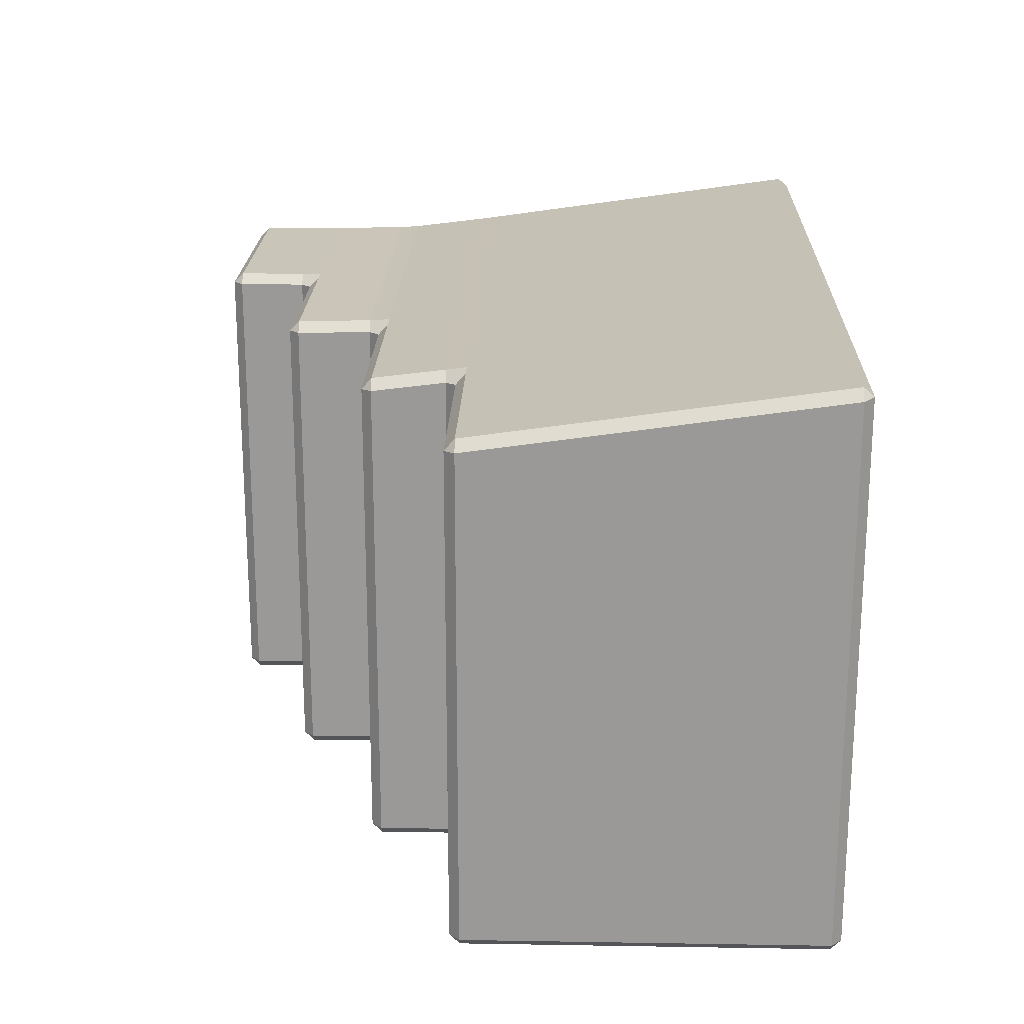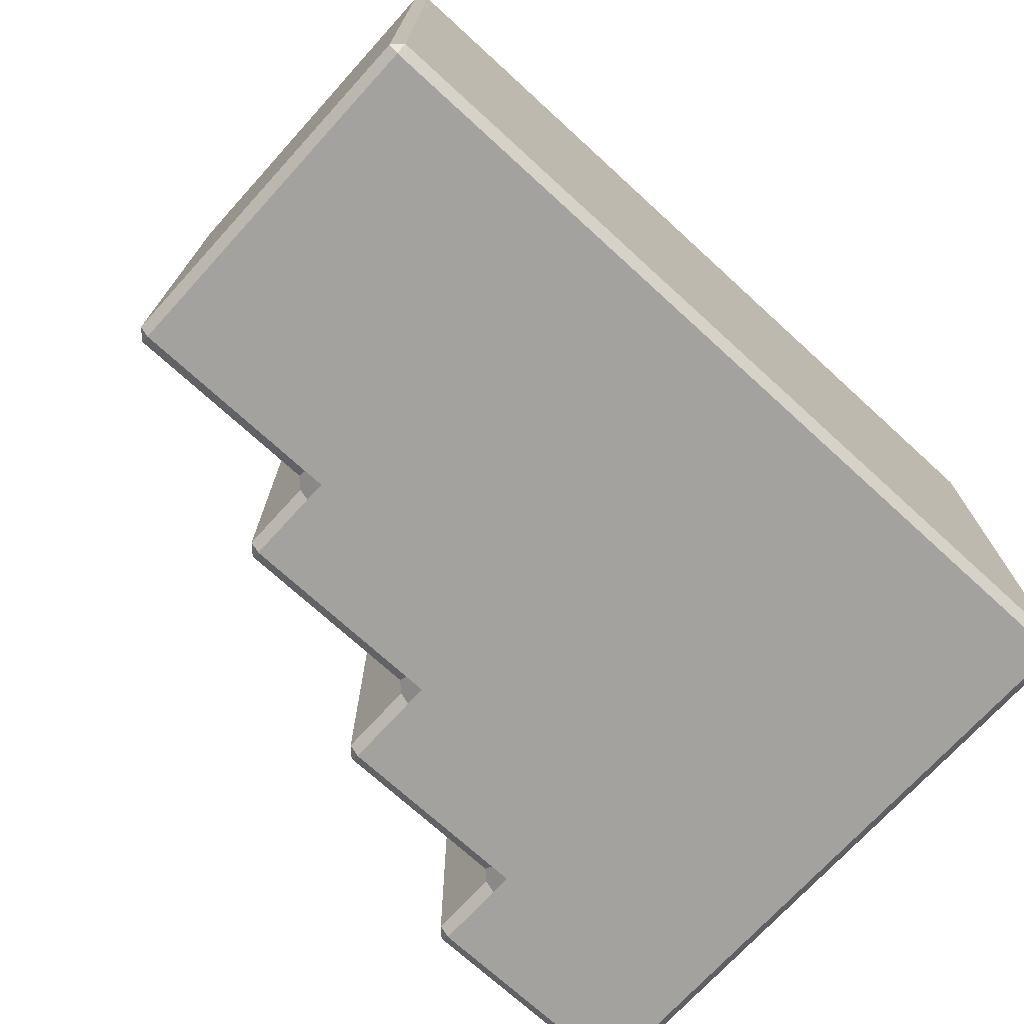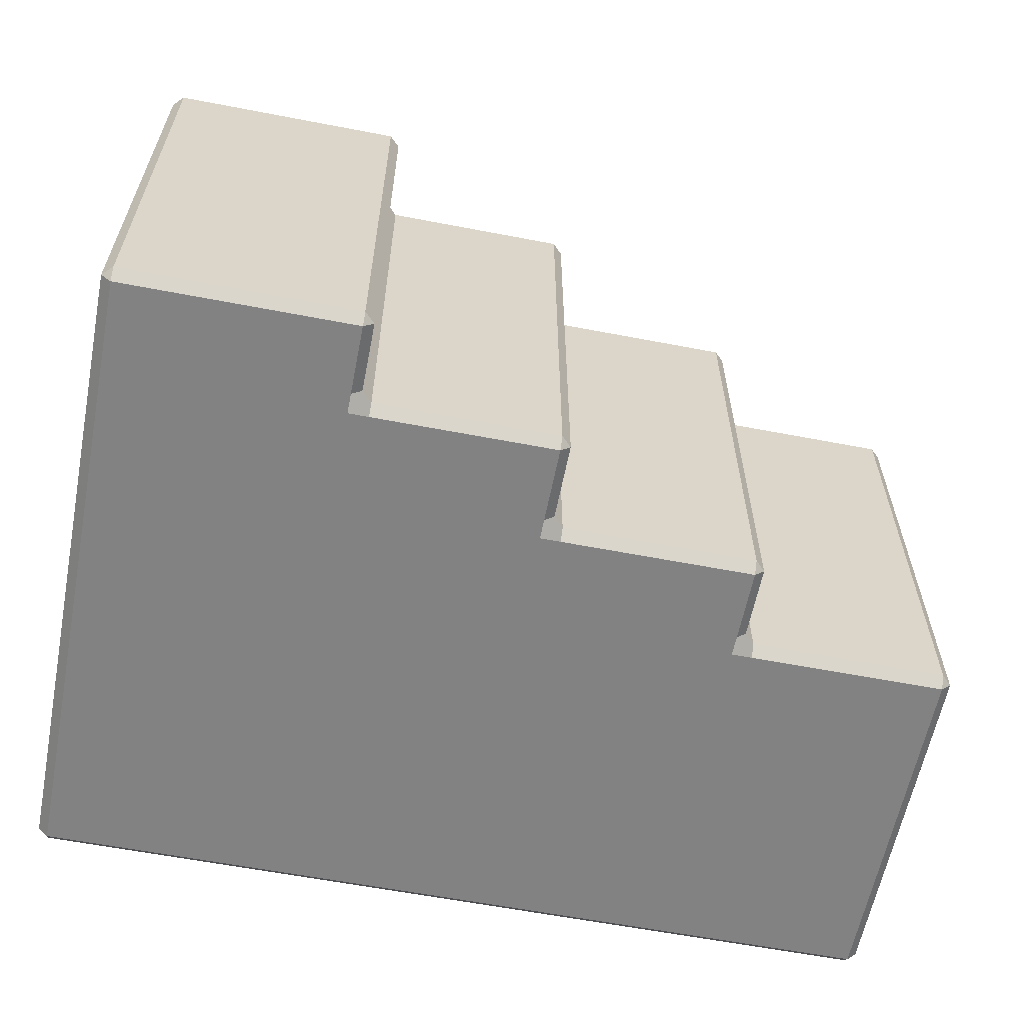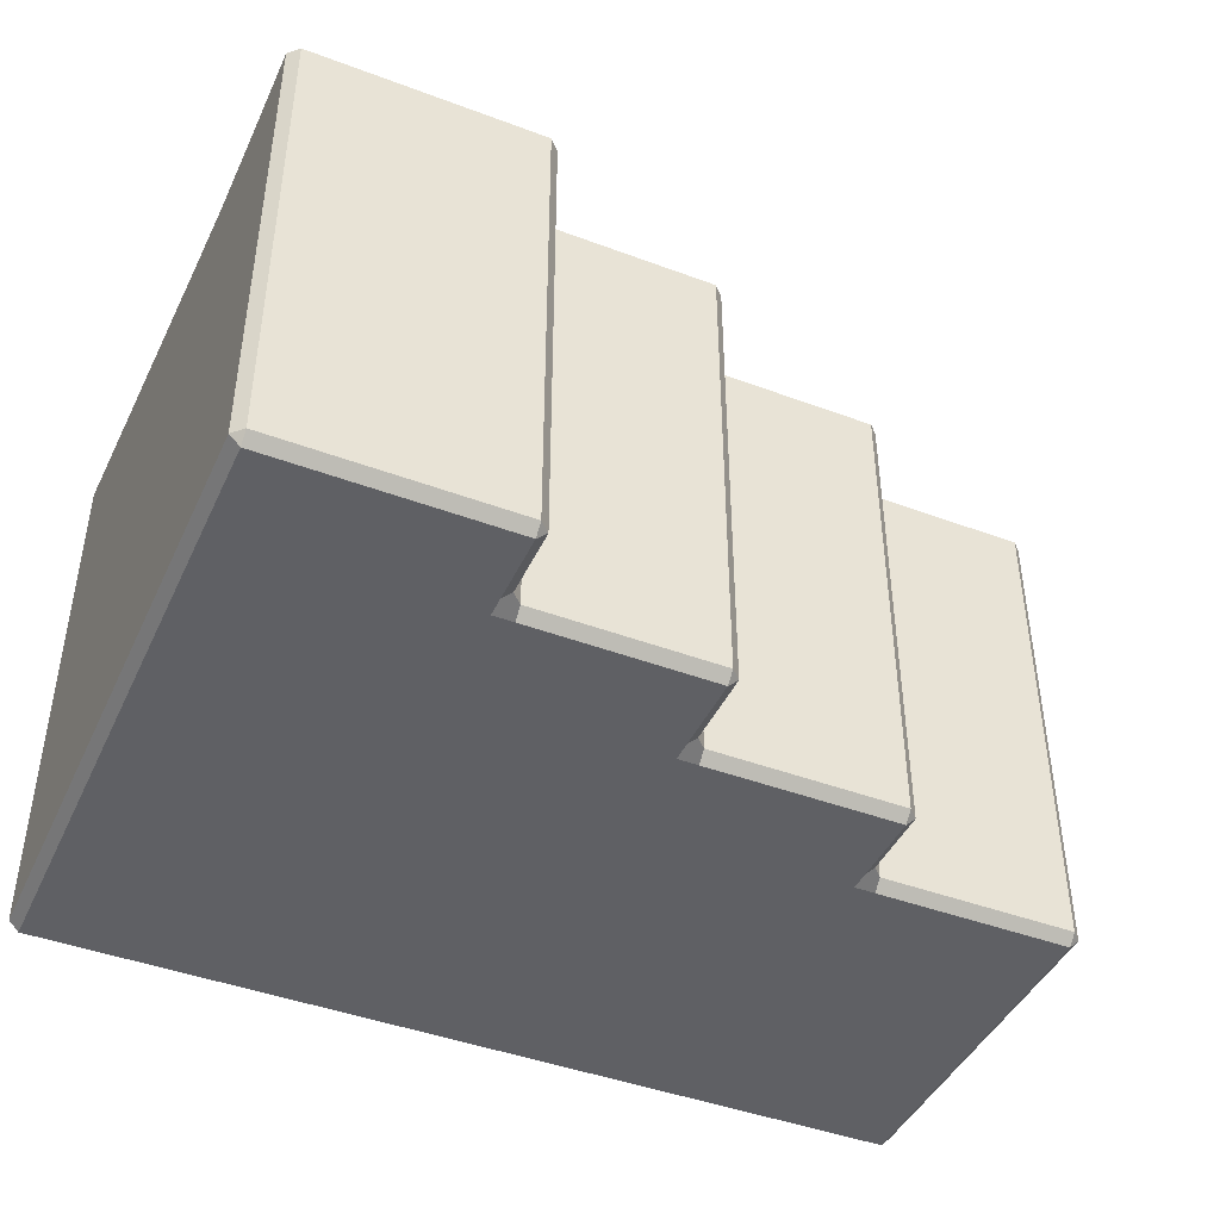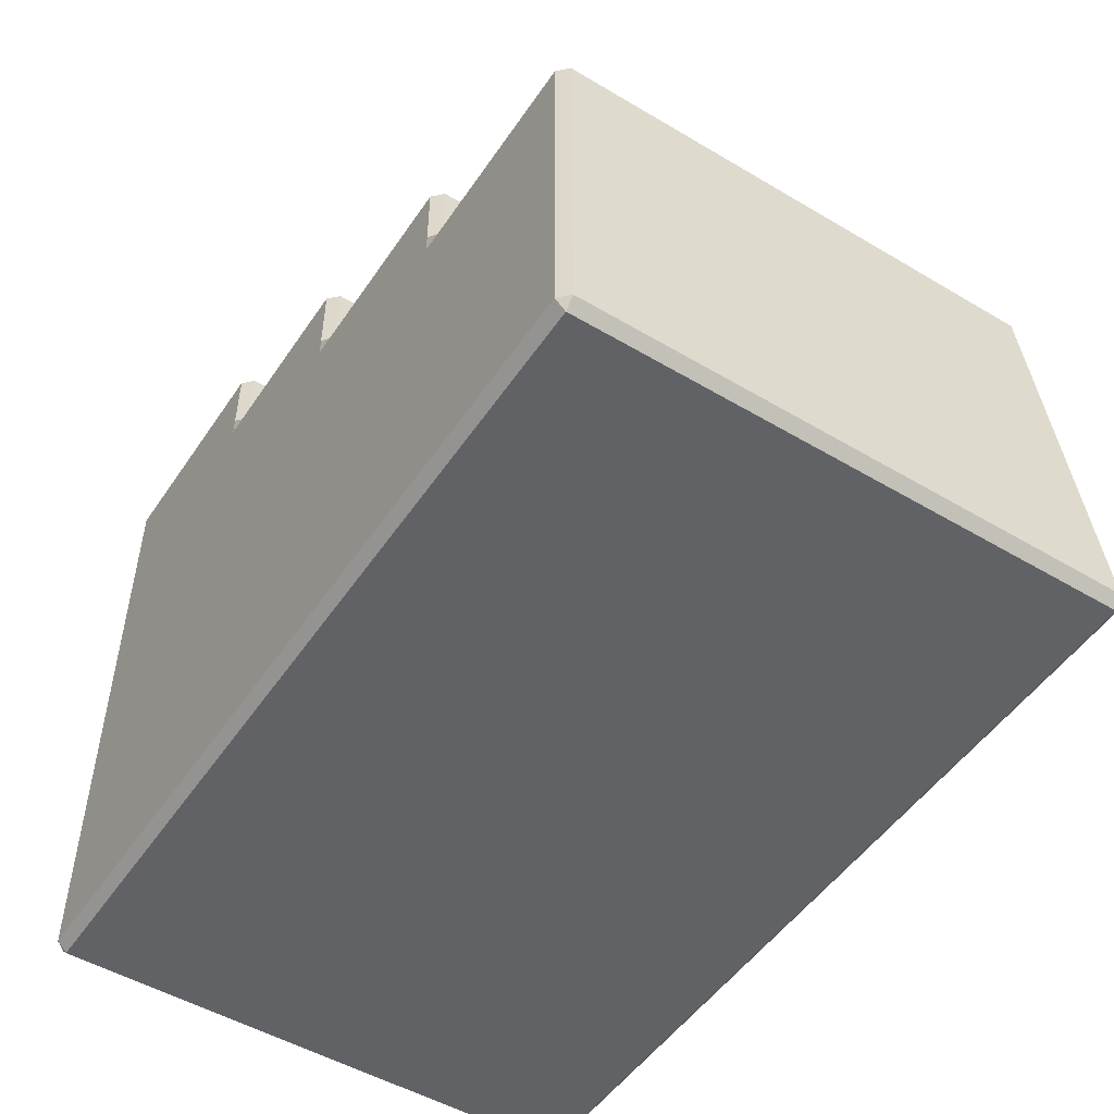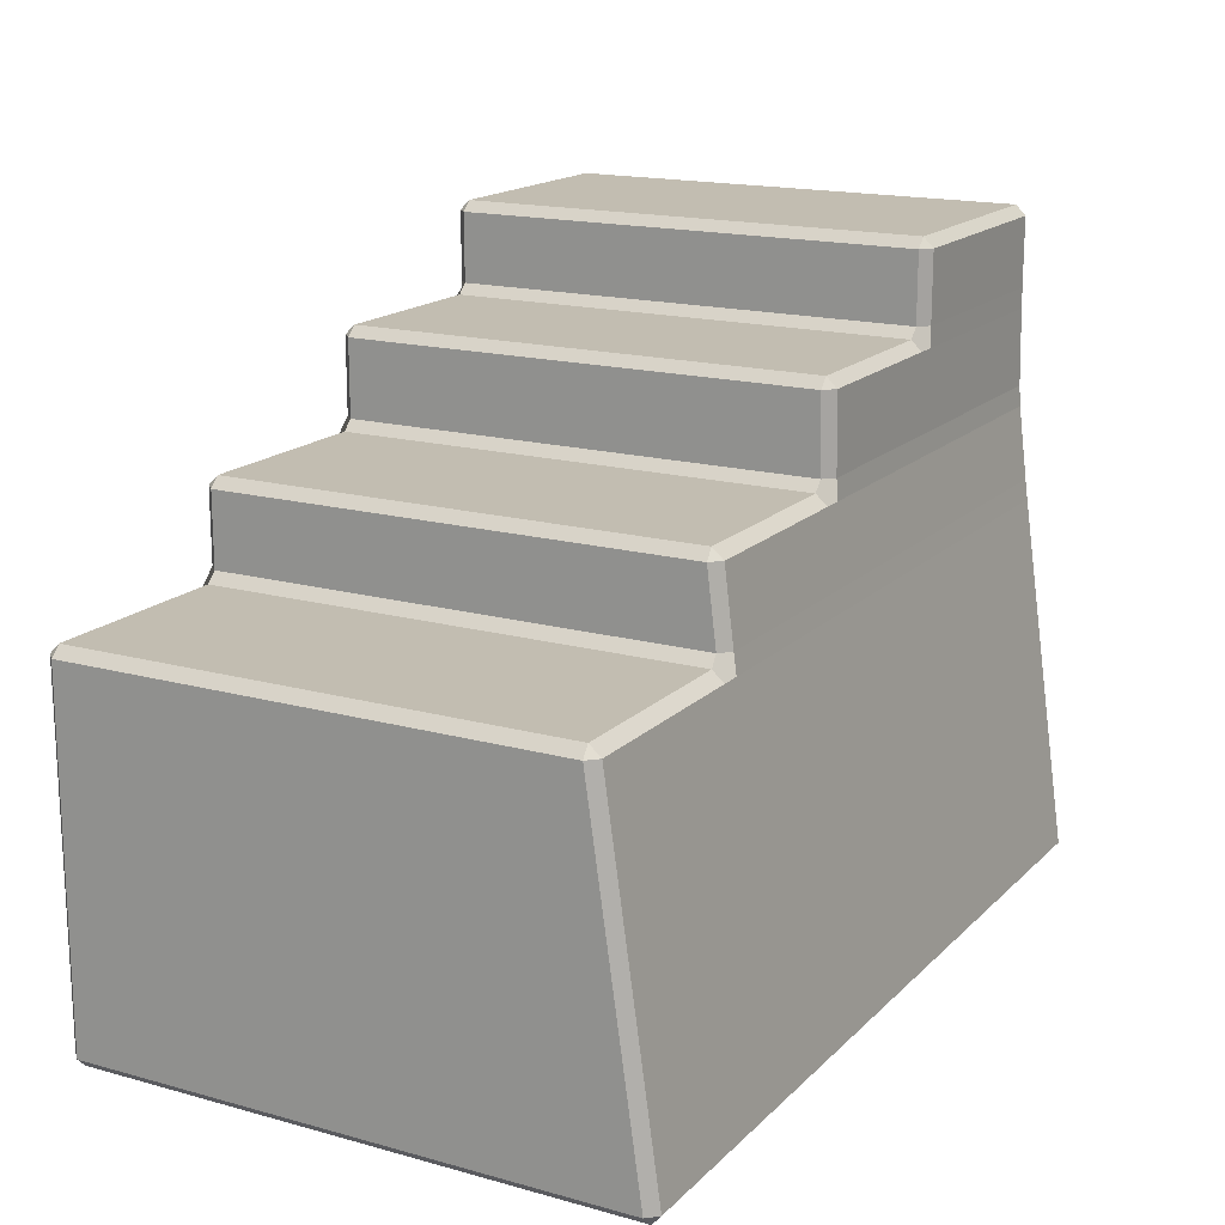
<metadata>
{"format":"obj","ext":"obj","renderer":"f3d","projection":"perspective","resolution":1024,"background":"white","views":[{"elev":20.7,"azim":-88.3,"up":"+Z"},{"elev":-72.4,"azim":-42.4,"up":"+Z"},{"elev":-60.9,"azim":168.9,"up":"+Z"},{"elev":-43.7,"azim":156.2,"up":"+Z"},{"elev":-50.5,"azim":-123.0,"up":"+Y"},{"elev":16.8,"azim":-60.9,"up":"+Y"}]}
</metadata>
<code>
o Cube.001
v -6.249 -0.9998 1.229
v -6.167 -0.9998 1.229
v -6.167 -0.9593 1.264
v -6.249 -0.9593 1.264
v -6.167 1.593 1
v -6.167 1.633 0.9591
v -6.208 1.593 0.9591
v -6.249 -0.9998 -0.9591
v -6.249 -0.9589 -1
v -6.167 -0.9589 -1
v -6.167 -0.9998 -0.9591
v -6.208 1.593 -0.9591
v -6.167 1.633 -0.9591
v -6.167 1.593 -1
v -5.244 -0.9998 1.229
v -5.203 -0.9589 1.223
v -5.244 -0.9593 1.264
v -5.203 1.593 0.9591
v -5.244 1.633 0.9591
v -5.244 1.593 1
v -5.244 -0.9998 -0.9591
v -5.244 -0.9589 -1
v -5.203 -0.9589 -0.9591
v -5.244 1.593 -1
v -5.244 1.633 -0.9591
v -5.203 1.593 -0.9591
v -6.208 1.313 0.9591
v -6.249 1.272 0.9591
v -6.249 1.231 1.001
v -6.167 1.231 1.001
v -6.167 1.313 1
v -6.208 1.313 -0.9591
v -6.167 1.313 -1
v -6.167 1.231 -1
v -6.249 1.231 -1
v -6.249 1.272 -0.9591
v -5.244 1.313 -1
v -5.203 1.313 -0.9591
v -5.203 1.231 -0.9591
v -5.244 1.231 -1
v -5.203 1.313 0.9591
v -5.244 1.313 1
v -5.244 1.231 1.001
v -5.203 1.231 0.9599
v -6.249 0.9239 -1
v -6.167 0.9239 -1
v -6.167 0.8421 -1
v -6.249 0.8421 -1
v -5.203 0.9239 -0.9591
v -5.203 0.8421 -0.9591
v -5.244 0.8421 -1
v -5.244 0.9239 -1
v -5.244 0.9239 1.007
v -5.244 0.8424 1.013
v -5.203 0.8421 0.9717
v -5.203 0.9239 0.9661
v -6.249 0.9239 1.007
v -6.249 0.8424 1.013
v -6.167 0.8424 1.013
v -6.167 0.9239 1.007
v -6.249 0.4672 -1
v -6.249 0.549 -1
v -6.167 0.549 -1
v -6.167 0.4672 -1
v -5.244 0.4672 -1
v -5.244 0.549 -1
v -5.203 0.549 -0.9591
v -5.203 0.4672 -0.9591
v -5.203 0.4672 1.019
v -5.203 0.549 1.008
v -5.244 0.5487 1.05
v -5.244 0.4676 1.06
v -6.249 0.5487 1.05
v -6.249 0.4676 1.06
v -6.167 0.4676 1.06
v -6.167 0.5487 1.05
v -6.98 -0.9593 1.264
v -7.062 -0.9593 1.264
v -7.062 -0.9998 1.229
v -6.98 -0.9998 1.229
v -7.062 -0.9998 -0.9591
v -7.062 -0.9589 -1
v -6.98 -0.9589 -1
v -6.98 -0.9998 -0.9591
v -6.98 1.231 1.001
v -6.98 1.272 0.9591
v -7.021 1.231 0.9599
v -6.98 1.272 -0.9591
v -6.98 1.231 -1
v -7.021 1.231 -0.9591
v -6.98 0.9239 -1
v -6.98 0.8421 -1
v -7.062 0.8421 -1
v -7.062 0.883 -0.9591
v -7.021 0.9239 -0.9591
v -6.98 0.9239 1.007
v -7.021 0.9239 0.9661
v -7.062 0.883 0.9669
v -7.062 0.8424 1.013
v -6.98 0.8424 1.013
v -7.062 0.4672 -1
v -7.062 0.549 -1
v -6.98 0.549 -1
v -6.98 0.4672 -1
v -6.98 0.4676 1.06
v -6.98 0.5487 1.05
v -7.062 0.5487 1.05
v -7.062 0.4676 1.06
v -7.916 -0.9998 1.229
v -7.834 -0.9998 1.229
v -7.834 -0.9593 1.264
v -7.916 -0.9593 1.264
v -7.916 -0.9998 -0.9591
v -7.916 -0.9589 -1
v -7.834 -0.9589 -1
v -7.834 -0.9998 -0.9591
v -7.834 0.8421 -1
v -7.875 0.8421 -0.9591
v -7.834 0.883 -0.9591
v -7.834 0.8424 1.013
v -7.834 0.883 0.9669
v -7.875 0.8421 0.9717
v -7.916 0.4672 -1
v -7.916 0.5081 -0.9591
v -7.875 0.549 -0.9591
v -7.834 0.549 -1
v -7.834 0.4672 -1
v -7.834 0.5487 1.05
v -7.875 0.549 1.008
v -7.916 0.5081 1.014
v -7.916 0.4676 1.06
v -7.834 0.4676 1.06
v -8.703 -0.9998 1.229
v -8.703 -0.9593 1.264
v -8.744 -0.9589 1.223
v -8.703 -0.9998 -0.9591
v -8.744 -0.9589 -0.9591
v -8.703 -0.9589 -1
v -8.703 0.4672 -1
v -8.744 0.4672 -0.9591
v -8.703 0.5081 -0.9591
v -8.703 0.4676 1.06
v -8.703 0.5081 1.014
v -8.744 0.4672 1.019
f 25 13 6 19
f 23 68 69 16
f 57 29 85 96
f 27 7 12 32
f 17 72 75 3
f 10 64 65 22
f 28 36 88 86
f 63 47 51 66
f 35 45 91 89
f 33 14 24 37
f 49 39 44 56
f 48 62 103 92
f 71 54 59 76
f 73 58 100 106
f 42 20 5 31
f 38 26 18 41
f 61 9 83 104
f 11 21 15 2
f 98 94 119 121
f 78 108 132 111
f 93 102 126 117
f 81 79 110 116
f 53 43 30 60
f 46 34 40 52
f 67 50 55 70
f 4 74 105 77
f 130 124 141 143
f 129 122 118 125
f 107 99 120 128
f 113 109 133 136
f 97 87 90 95
f 101 82 115 127
f 135 144 140 137
f 112 131 142 134
f 123 114 138 139
f 1 2 3 4
f 5 6 7
f 8 9 10 11
f 12 13 14
f 15 16 17
f 18 19 20
f 21 22 23
f 24 25 26
f 27 28 29 30 31
f 32 33 34 35 36
f 37 38 39 40
f 41 42 43 44
f 45 46 47 48
f 49 50 51 52
f 53 54 55 56
f 57 58 59 60
f 61 62 63 64
f 65 66 67 68
f 69 70 71 72
f 73 74 75 76
f 77 78 79 80
f 81 82 83 84
f 85 86 87
f 88 89 90
f 91 92 93 94 95
f 96 97 98 99 100
f 101 102 103 104
f 105 106 107 108
f 109 110 111 112
f 113 114 115 116
f 117 118 119
f 120 121 122
f 123 124 125 126 127
f 128 129 130 131 132
f 133 134 135
f 136 137 138
f 139 140 141
f 142 143 144
f 11 2 1 8
f 31 5 7 27
f 6 13 12 7
f 64 10 9 61
f 21 11 10 22
f 13 25 24 14
f 68 23 22 65
f 15 21 23 16
f 25 19 18 26
f 72 17 16 69
f 2 15 17 3
f 19 6 5 20
f 60 30 29 57
f 14 33 32 12
f 26 38 37 24
f 20 42 41 18
f 42 31 30 43
f 38 41 44 39
f 33 37 40 34
f 27 32 36 28
f 34 46 45 35
f 39 49 52 40
f 43 53 56 44
f 76 59 58 73
f 80 1 4 77
f 46 52 51 47
f 49 56 55 50
f 53 60 59 54
f 47 63 62 48
f 50 67 66 51
f 54 71 70 55
f 3 75 74 4
f 71 76 75 72
f 67 70 69 68
f 63 66 65 64
f 73 106 105 74
f 84 80 79 81
f 104 83 82 101
f 96 85 87 97
f 86 88 90 87
f 89 91 95 90
f 106 100 99 107
f 97 95 94 98
f 92 103 102 93
f 77 105 108 78
f 93 117 119 94
f 48 92 91 45
f 88 36 35 89
f 8 84 83 9
f 103 62 61 104
f 57 96 100 58
f 28 86 85 29
f 116 110 109 113
f 127 115 114 123
f 128 120 122 129
f 121 119 118 122
f 117 126 125 118
f 111 132 131 112
f 129 125 124 130
f 120 99 98 121
f 78 111 110 79
f 115 82 81 116
f 101 127 126 102
f 132 108 107 128
f 136 133 135 137
f 139 138 137 140
f 134 142 144 135
f 143 141 140 144
f 113 136 138 114
f 141 124 123 139
f 142 131 130 143
f 112 134 133 109
f 8 1 80 84

</code>
